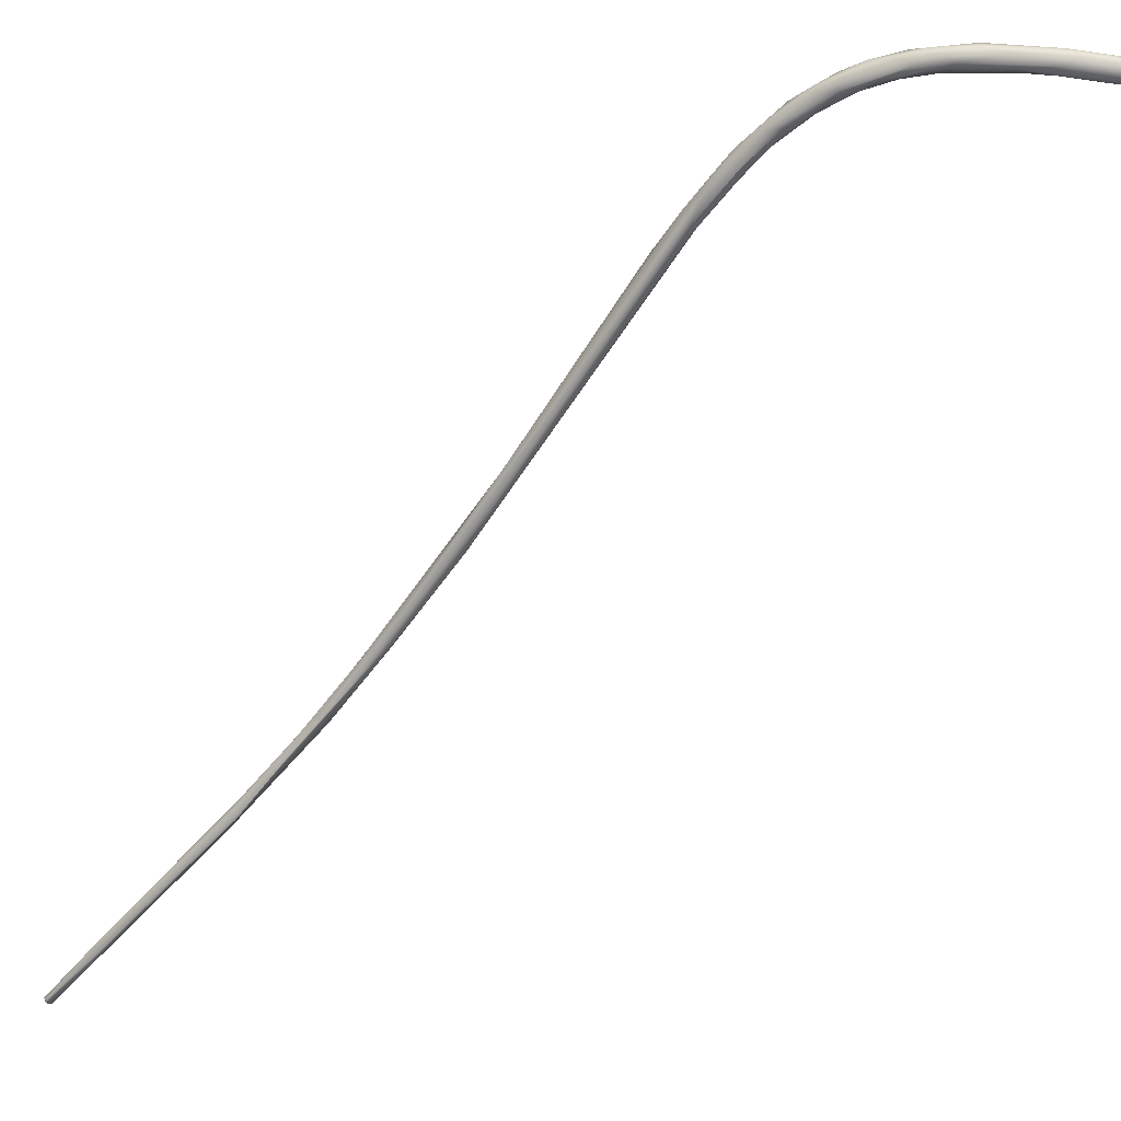
<metadata>
{"format":"obj","ext":"obj","renderer":"f3d","projection":"perspective","resolution":1024,"background":"white","views":[{"elev":-24.8,"azim":-16.7,"up":"+Y"}]}
</metadata>
<code>
o FJ2372.obj_grp1.1109
v -1.501 -0.7906 3.38
v -1.493 -0.7801 3.393
v -1.502 -0.7897 3.379
v -1.5 -0.7878 3.38
v -1.5 -0.7892 3.378
v -1.501 -0.7913 3.38
v -1.502 -0.7902 3.379
v -1.502 -0.7902 3.379
v -1.502 -0.7897 3.379
v -1.502 -0.7898 3.379
v -1.502 -0.7898 3.379
v -1.501 -0.7906 3.378
v -1.501 -0.7902 3.378
v -1.5 -0.7906 3.378
v -1.5 -0.7912 3.379
v -1.496 -0.7862 3.384
v -1.463 -0.7503 3.434
v -1.489 -0.7799 3.396
v -1.466 -0.7549 3.431
v -1.466 -0.7531 3.428
v -1.466 -0.7531 3.428
v -1.46 -0.7506 3.433
v -1.465 -0.7565 3.427
v -1.451 -0.7381 3.449
v -1.45 -0.7386 3.454
v -1.464 -0.7551 3.431
v -1.463 -0.755 3.431
v -1.453 -0.7391 3.451
v -1.448 -0.7339 3.456
v -1.446 -0.7362 3.456
v -1.442 -0.7258 3.47
v -1.447 -0.7366 3.453
v -1.434 -0.7181 3.478
v -1.434 -0.7161 3.486
v -1.434 -0.7183 3.485
v -1.433 -0.7126 3.489
v -1.428 -0.707 3.495
v -1.434 -0.7213 3.481
v -1.434 -0.722 3.476
v -1.423 -0.7067 3.502
v -1.42 -0.7003 3.513
v -1.419 -0.6924 3.518
v -1.417 -0.6941 3.515
v -1.42 -0.7011 3.507
v -1.423 -0.701 3.51
v -1.407 -0.6756 3.543
v -1.418 -0.6909 3.523
v -1.412 -0.6841 3.538
v -1.392 -0.6581 3.579
v -1.396 -0.6564 3.573
v -1.389 -0.6541 3.582
v -1.392 -0.6565 3.576
v -1.395 -0.6532 3.583
v -1.399 -0.6588 3.571
v -1.392 -0.6517 3.589
v -1.386 -0.6459 3.591
v -1.387 -0.6444 3.597
v -1.382 -0.6437 3.606
v -1.393 -0.6572 3.582
v -1.386 -0.6489 3.597
v -1.389 -0.6459 3.591
v -1.383 -0.6418 3.605
v -1.379 -0.6384 3.605
v -1.383 -0.6482 3.596
v -1.379 -0.6438 3.607
v -1.386 -0.6489 3.597
v -1.38 -0.645 3.599
v -1.383 -0.6455 3.595
v -1.379 -0.6375 3.609
v -1.375 -0.6367 3.615
v -1.378 -0.6439 3.606
v -1.371 -0.6349 3.614
v -1.375 -0.6389 3.616
v -1.37 -0.6394 3.618
v -1.373 -0.641 3.611
v -1.377 -0.641 3.604
v -1.371 -0.6382 3.611
v -1.37 -0.6373 3.62
v -1.37 -0.634 3.618
v -1.366 -0.6383 3.617
v -1.366 -0.6338 3.624
v -1.362 -0.6324 3.623
v -1.363 -0.6385 3.623
v -1.361 -0.6331 3.622
v -1.363 -0.6348 3.619
v -1.357 -0.6371 3.63
v -1.361 -0.6347 3.628
v -1.363 -0.6365 3.619
v -1.354 -0.6335 3.632
v -1.357 -0.632 3.628
v -1.358 -0.6378 3.625
v -1.353 -0.6356 3.633
v -1.35 -0.6378 3.63
v -1.355 -0.6355 3.625
v -1.344 -0.6348 3.638
v -1.349 -0.6378 3.634
v -1.343 -0.6371 3.632
v -1.343 -0.6326 3.634
v -1.343 -0.6346 3.631
v -1.338 -0.6371 3.64
v -1.344 -0.633 3.636
v -1.336 -0.6395 3.637
v -1.327 -0.6402 3.643
v -1.329 -0.6341 3.64
v -1.333 -0.6394 3.637
v -1.324 -0.6382 3.645
v -1.327 -0.6359 3.644
v -1.325 -0.6357 3.639
v -1.328 -0.6376 3.637
v -1.318 -0.64 3.64
v -1.306 -0.638 3.645
v -1.31 -0.6416 3.649
v -1.307 -0.6397 3.649
v -1.308 -0.6436 3.647
v -1.307 -0.6377 3.647
v -1.305 -0.6393 3.644
v -1.306 -0.6431 3.644
v -1.307 -0.6422 3.649
v -1.306 -0.6432 3.647
v -1.305 -0.6405 3.648
v -1.306 -0.6438 3.645
v -1.306 -0.6411 3.643
v -1.305 -0.6387 3.647
v -1.304 -0.6411 3.646
v -1.304 -0.641 3.645
f 1 2 3
f 7 6 1
f 1 3 8
f 9 10 7
f 6 7 12
f 12 7 10
f 13 12 11
f 12 14 6
f 13 14 12
f 15 6 14
f 5 14 13
f 2 4 3
f 3 4 11
f 4 5 11
f 5 13 11
f 15 14 16
f 5 16 14
f 17 4 2
f 6 15 18
f 1 19 2
f 19 17 2
f 18 1 6
f 19 1 18
f 20 4 17
f 21 5 4
f 5 22 16
f 16 22 23
f 23 15 16
f 24 22 5
f 25 19 26
f 23 27 15
f 26 19 18
f 18 15 27
f 19 25 28
f 20 17 29
f 24 21 29
f 19 28 17
f 25 26 27
f 24 5 21
f 23 22 32
f 28 29 17
f 30 27 23
f 32 30 23
f 32 22 24
f 25 31 28
f 28 31 29
f 25 27 38
f 25 38 35
f 34 31 25
f 36 29 31
f 29 37 24
f 30 38 27
f 24 33 32
f 36 37 29
f 25 35 34
f 38 30 39
f 39 30 32
f 33 39 32
f 35 38 41
f 41 38 40
f 34 42 31
f 42 37 36
f 38 39 40
f 33 44 39
f 44 33 43
f 35 45 34
f 43 33 46
f 46 33 37
f 40 39 44
f 33 24 37
f 47 34 45
f 46 37 42
f 47 42 34
f 45 48 47
f 41 45 35
f 48 45 41
f 49 41 40
f 46 42 50
f 51 44 52
f 40 51 49
f 44 51 40
f 44 43 52
f 48 53 47
f 47 53 54
f 47 54 42
f 50 42 54
f 55 53 48
f 49 48 41
f 52 43 46
f 56 46 50
f 56 52 46
f 57 53 55
f 60 58 55
f 60 55 59
f 53 61 54
f 61 50 54
f 59 55 48
f 49 59 48
f 55 62 57
f 53 57 61
f 61 63 56
f 64 49 51
f 56 50 61
f 55 58 62
f 58 60 65
f 64 66 59
f 64 59 49
f 67 64 51
f 67 51 68
f 52 56 68
f 51 52 68
f 69 62 70
f 69 57 62
f 65 66 71
f 57 69 61
f 71 66 64
f 69 63 61
f 72 56 63
f 72 68 56
f 74 73 58
f 70 62 73
f 58 73 62
f 74 58 65
f 71 74 65
f 64 67 71
f 75 68 76
f 75 71 67
f 77 75 76
f 68 72 76
f 67 68 75
f 74 78 73
f 70 73 78
f 70 79 69
f 72 63 69
f 75 77 80
f 71 75 74
f 72 77 76
f 70 81 79
f 78 81 70
f 83 74 75
f 83 75 80
f 72 69 79
f 77 72 85
f 85 72 84
f 86 78 74
f 78 87 81
f 79 81 82
f 82 72 79
f 84 72 82
f 77 88 80
f 85 88 77
f 81 87 89
f 86 74 83
f 90 82 81
f 91 83 80
f 80 88 91
f 86 87 78
f 87 86 92
f 96 83 91
f 90 81 89
f 83 96 86
f 93 91 88
f 93 88 94
f 94 85 84
f 85 94 88
f 87 92 89
f 93 96 91
f 93 94 97
f 98 82 90
f 98 84 82
f 99 97 94
f 84 99 94
f 96 92 86
f 95 92 100
f 89 92 95
f 92 96 100
f 101 90 89
f 102 96 93
f 89 95 101
f 98 90 101
f 99 84 98
f 102 103 96
f 100 96 103
f 105 93 97
f 104 98 101
f 106 95 100
f 106 107 95
f 101 95 107
f 104 108 98
f 105 102 93
f 108 99 98
f 99 108 109
f 104 101 107
f 99 109 97
f 106 100 103
f 109 105 97
f 108 104 111
f 106 103 112
f 113 107 106
f 110 105 109
f 110 102 105
f 107 113 115
f 104 107 115
f 113 106 112
f 114 103 102
f 116 109 108
f 109 116 110
f 117 102 110
f 112 118 113
f 113 118 120
f 103 114 112
f 118 112 114
f 121 114 102
f 119 118 114
f 119 114 121
f 111 116 108
f 111 104 115
f 102 117 121
f 110 122 117
f 122 110 116
f 123 113 120
f 115 113 123
f 119 120 118
f 120 124 123
f 120 119 124
f 117 125 121
f 124 125 123
f 121 124 119
f 124 121 125
f 123 111 115
f 123 125 116
f 111 123 116
f 122 125 117
f 116 125 122

</code>
